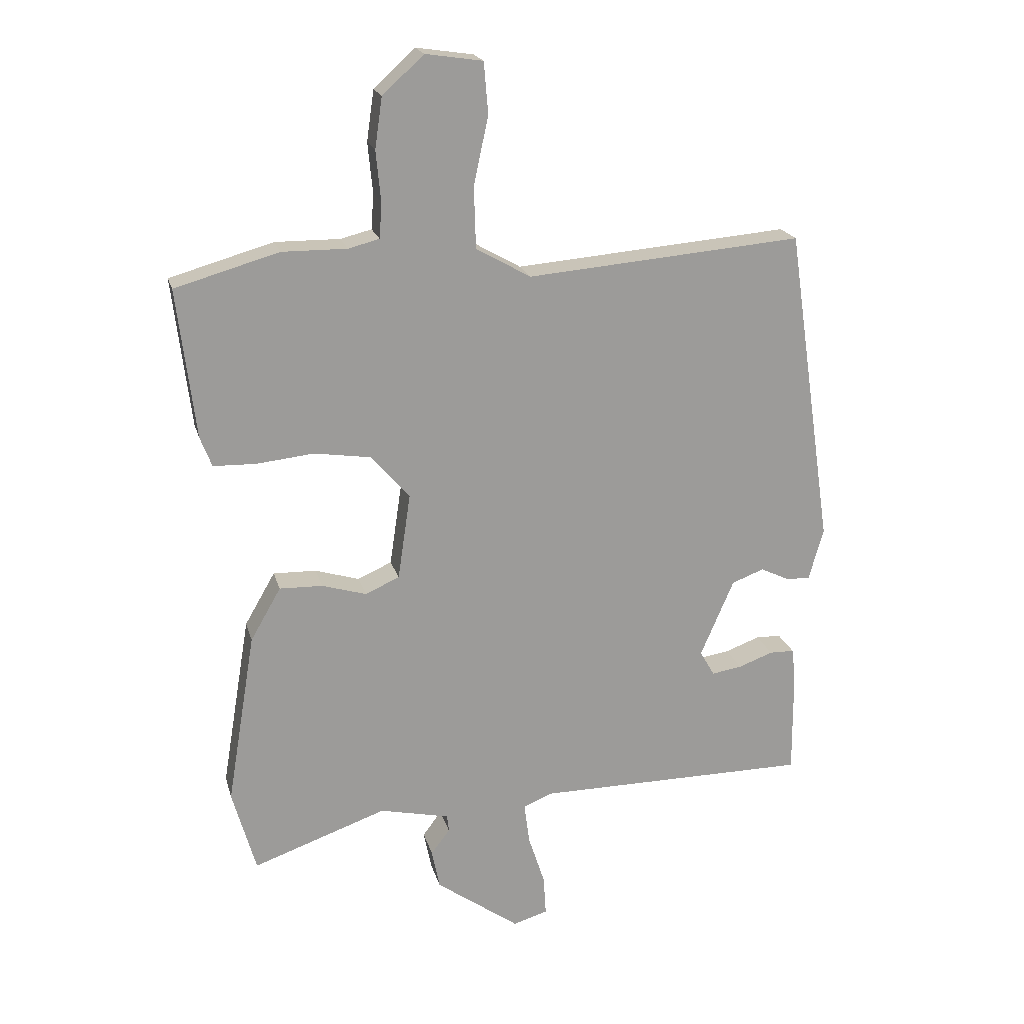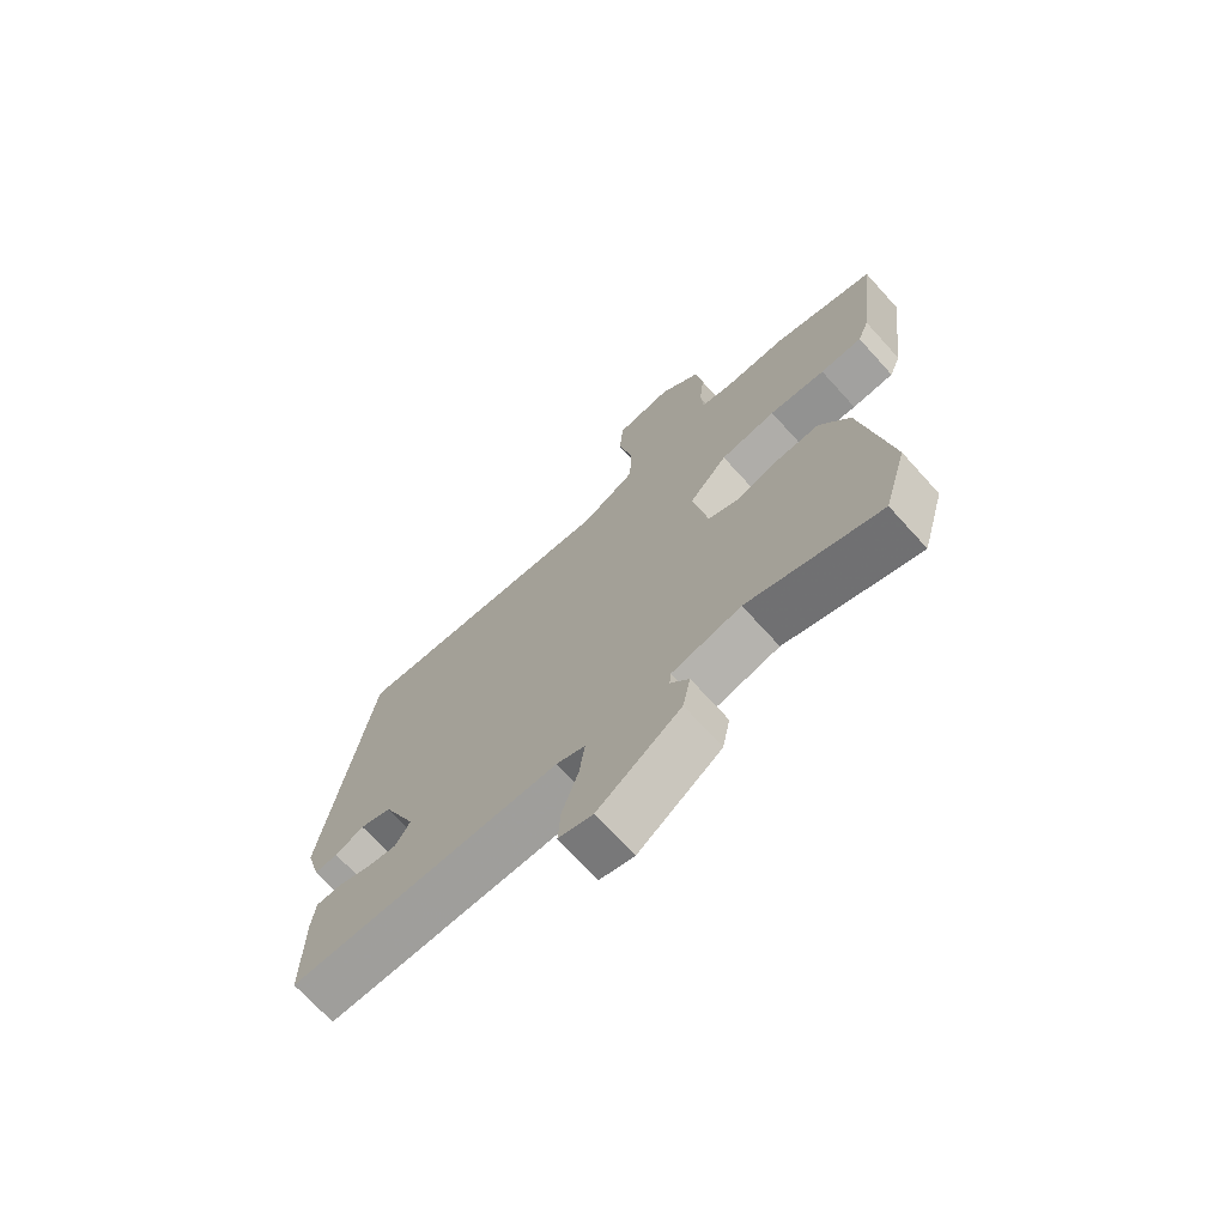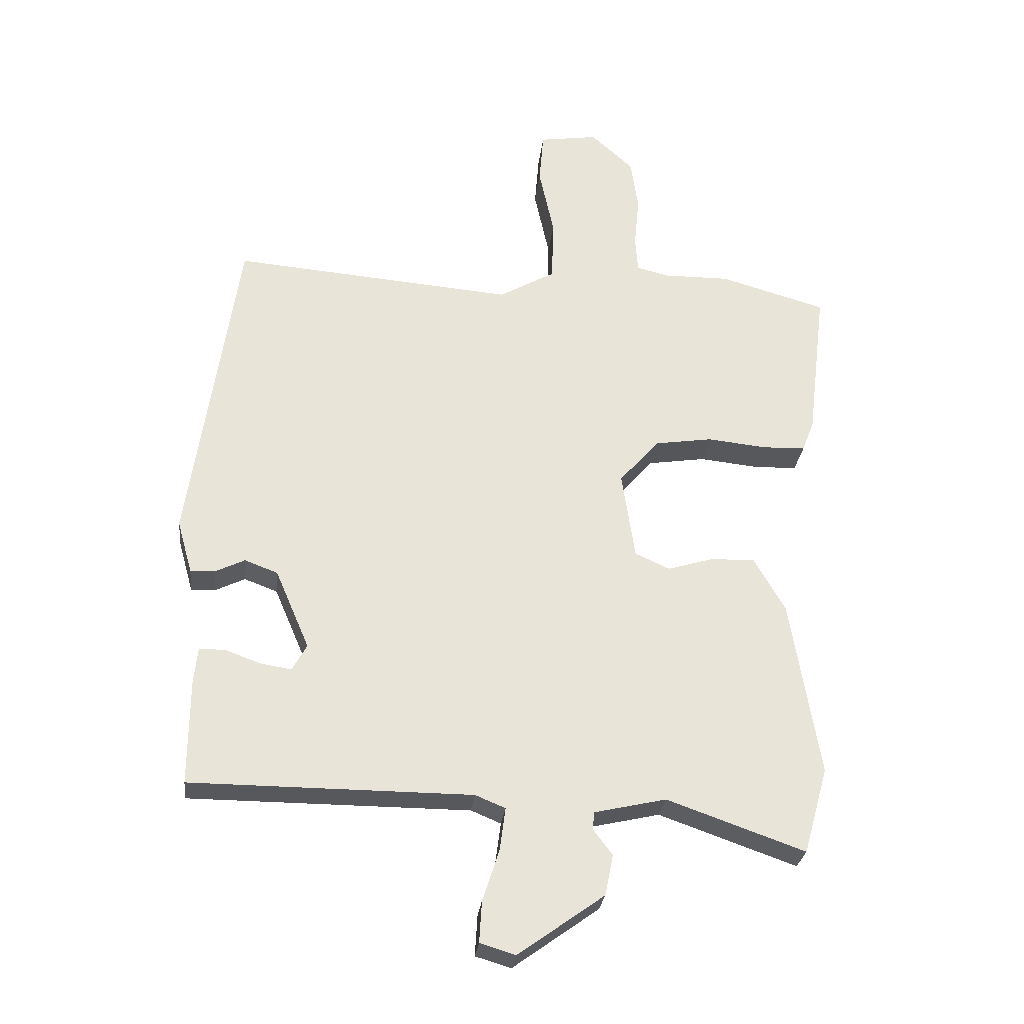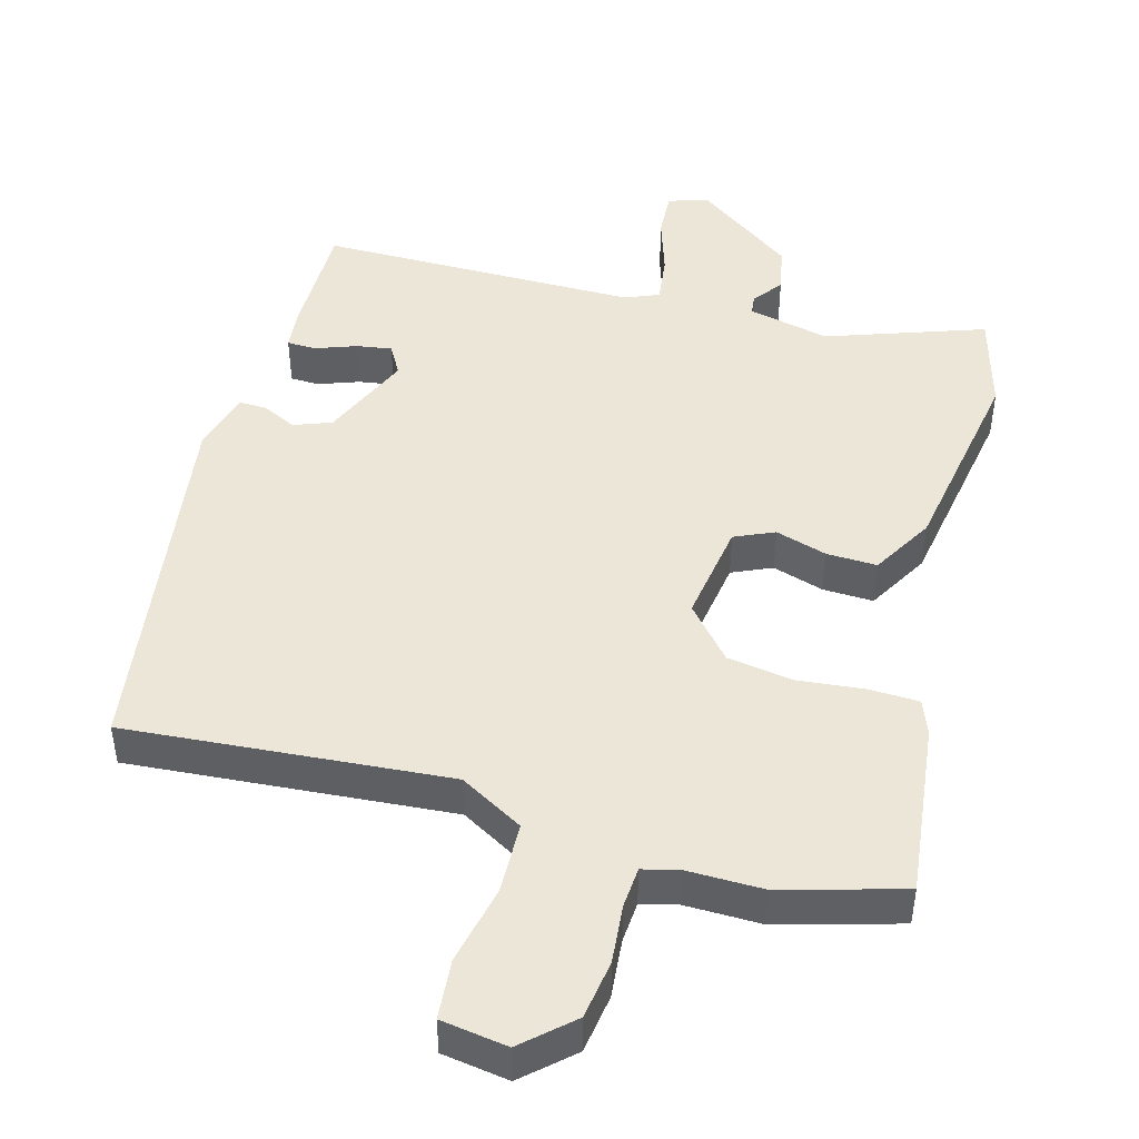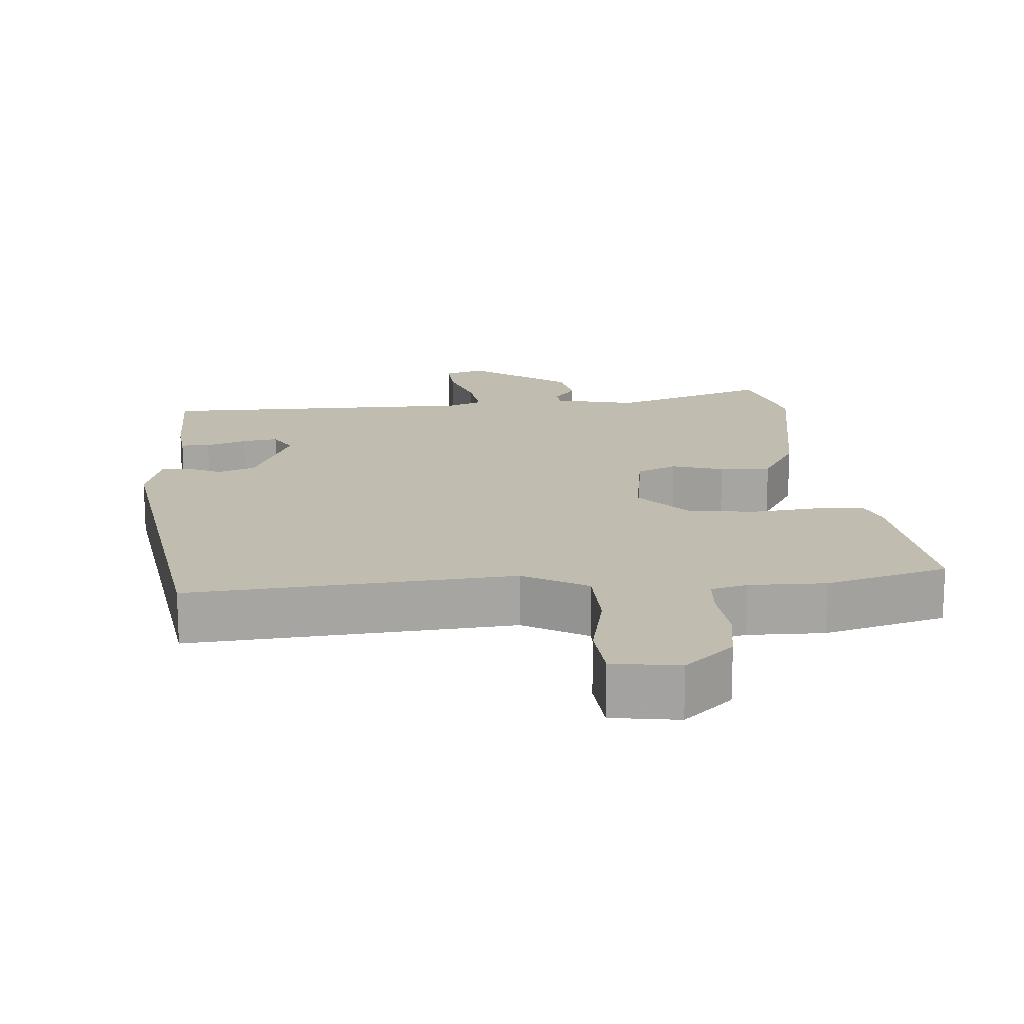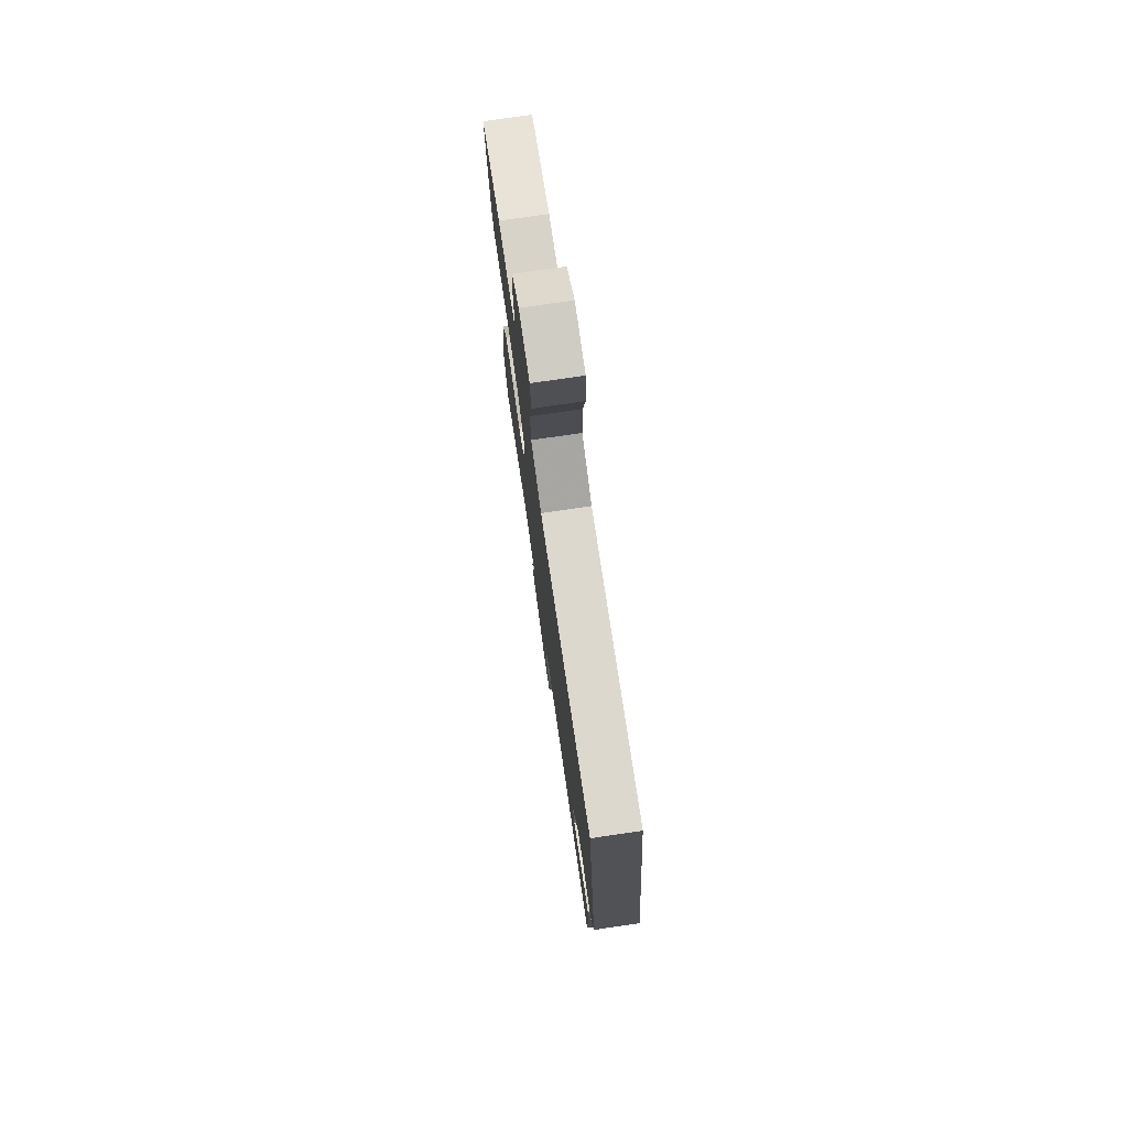
<metadata>
{"format":"obj","ext":"obj","renderer":"f3d","projection":"perspective","resolution":1024,"background":"white","views":[{"elev":20.1,"azim":166.0,"up":"+Z"},{"elev":-71.0,"azim":42.2,"up":"+Z"},{"elev":-28.0,"azim":-6.3,"up":"+Z"},{"elev":46.4,"azim":15.6,"up":"+Y"},{"elev":16.6,"azim":-4.5,"up":"+Y"},{"elev":76.7,"azim":-98.3,"up":"+Z"}]}
</metadata>
<code>
v 0.525 0.07 -0.411
v 0.486 0.07 -0.549
v 0.265 0.07 -0.471
v 0.15 0.07 -0.497
v 0.147 0.07 -0.525
v 0.178 0.07 -0.566
v 0.165 0.07 -0.631
v 0.027 0.07 -0.73
v -0.03 0.07 -0.713
v -0.026 0.07 -0.647
v 0.001 0.07 -0.564
v 0.01 0.07 -0.496
v -0.038 0.07 -0.476
v -0.489 0.07 -0.474
v -0.488 0.07 -0.305
v -0.482 0.07 -0.248
v -0.441 0.07 -0.247
v -0.384 0.07 -0.268
v -0.334 0.07 -0.276
v -0.31 0.07 -0.234
v -0.365 0.07 -0.106
v -0.418 0.07 -0.086
v -0.466 0.07 -0.109
v -0.505 0.07 -0.11
v -0.529 0.07 -0.025
v -0.452 0.07 0.501
v 0.002 0.07 0.463
v 0.092 0.07 0.514
v 0.095 0.07 0.615
v 0.071 0.07 0.727
v 0.078 0.07 0.811
v 0.172 0.07 0.825
v 0.24 0.07 0.763
v 0.252 0.07 0.68
v 0.244 0.07 0.597
v 0.248 0.07 0.539
v 0.299 0.07 0.526
v 0.406 0.07 0.527
v 0.577 0.07 0.478
v 0.547 0.07 0.232
v 0.528 0.07 0.183
v 0.458 0.07 0.181
v 0.364 0.07 0.191
v 0.271 0.07 0.177
v 0.207 0.07 0.104
v 0.228 0.07 -0.038
v 0.284 0.07 -0.063
v 0.357 0.07 -0.041
v 0.428 0.07 -0.039
v 0.478 0.07 -0.126
v 0.525 0 -0.411
v 0.486 0 -0.549
v 0.265 0 -0.471
v 0.15 0 -0.497
v 0.147 0 -0.525
v 0.178 0 -0.566
v 0.165 0 -0.631
v 0.027 0 -0.73
v -0.03 0 -0.713
v -0.026 0 -0.647
v 0.001 0 -0.564
v 0.01 0 -0.496
v -0.038 0 -0.476
v -0.489 0 -0.474
v -0.488 0 -0.305
v -0.482 0 -0.248
v -0.441 0 -0.247
v -0.384 0 -0.268
v -0.334 0 -0.276
v -0.31 0 -0.234
v -0.365 0 -0.106
v -0.418 0 -0.086
v -0.466 0 -0.109
v -0.505 0 -0.11
v -0.529 0 -0.025
v -0.452 0 0.501
v 0.002 0 0.463
v 0.092 0 0.514
v 0.095 0 0.615
v 0.071 0 0.727
v 0.078 0 0.811
v 0.172 0 0.825
v 0.24 0 0.763
v 0.252 0 0.68
v 0.244 0 0.597
v 0.248 0 0.539
v 0.299 0 0.526
v 0.406 0 0.527
v 0.577 0 0.478
v 0.547 0 0.232
v 0.528 0 0.183
v 0.458 0 0.181
v 0.364 0 0.191
v 0.271 0 0.177
v 0.207 0 0.104
v 0.228 0 -0.038
v 0.284 0 -0.063
v 0.357 0 -0.041
v 0.428 0 -0.039
v 0.478 0 -0.126
f 47 48 49 50
f 47 50 1 2
f 46 47 2 3
f 45 46 3 4
f 40 41 42 43
f 40 43 44
f 37 38 39 40
f 36 37 40 44
f 35 36 44 45
f 33 34 35
f 29 30 31 32
f 28 29 32 33
f 24 25 26 27
f 22 23 24 27
f 21 22 27 28
f 20 21 28
f 15 16 17 18
f 13 14 15 18
f 12 13 18 19
f 8 9 10 11
f 8 11 12
f 5 6 7 8
f 5 8 12
f 20 28 33 35
f 19 20 35 45
f 12 19 45
f 4 5 12 45
f 100 99 98 97
f 52 51 100 97
f 53 52 97 96
f 54 53 96 95
f 93 92 91 90
f 94 93 90
f 90 89 88 87
f 94 90 87 86
f 95 94 86 85
f 85 84 83
f 82 81 80 79
f 83 82 79 78
f 77 76 75 74
f 77 74 73 72
f 78 77 72 71
f 78 71 70
f 68 67 66 65
f 68 65 64 63
f 69 68 63 62
f 61 60 59 58
f 62 61 58
f 58 57 56 55
f 62 58 55
f 85 83 78 70
f 95 85 70 69
f 95 69 62
f 95 62 55 54
f 1 51 52 2
f 2 52 53 3
f 3 53 54 4
f 4 54 55 5
f 5 55 56 6
f 6 56 57 7
f 7 57 58 8
f 8 58 59 9
f 9 59 60 10
f 10 60 61 11
f 11 61 62 12
f 12 62 63 13
f 13 63 64 14
f 14 64 65 15
f 15 65 66 16
f 16 66 67 17
f 17 67 68 18
f 18 68 69 19
f 19 69 70 20
f 20 70 71 21
f 21 71 72 22
f 22 72 73 23
f 23 73 74 24
f 24 74 75 25
f 25 75 76 26
f 26 76 77 27
f 27 77 78 28
f 28 78 79 29
f 29 79 80 30
f 30 80 81 31
f 31 81 82 32
f 32 82 83 33
f 33 83 84 34
f 34 84 85 35
f 35 85 86 36
f 36 86 87 37
f 37 87 88 38
f 38 88 89 39
f 39 89 90 40
f 40 90 91 41
f 41 91 92 42
f 42 92 93 43
f 43 93 94 44
f 44 94 95 45
f 45 95 96 46
f 46 96 97 47
f 47 97 98 48
f 48 98 99 49
f 49 99 100 50
f 50 100 51 1

</code>
